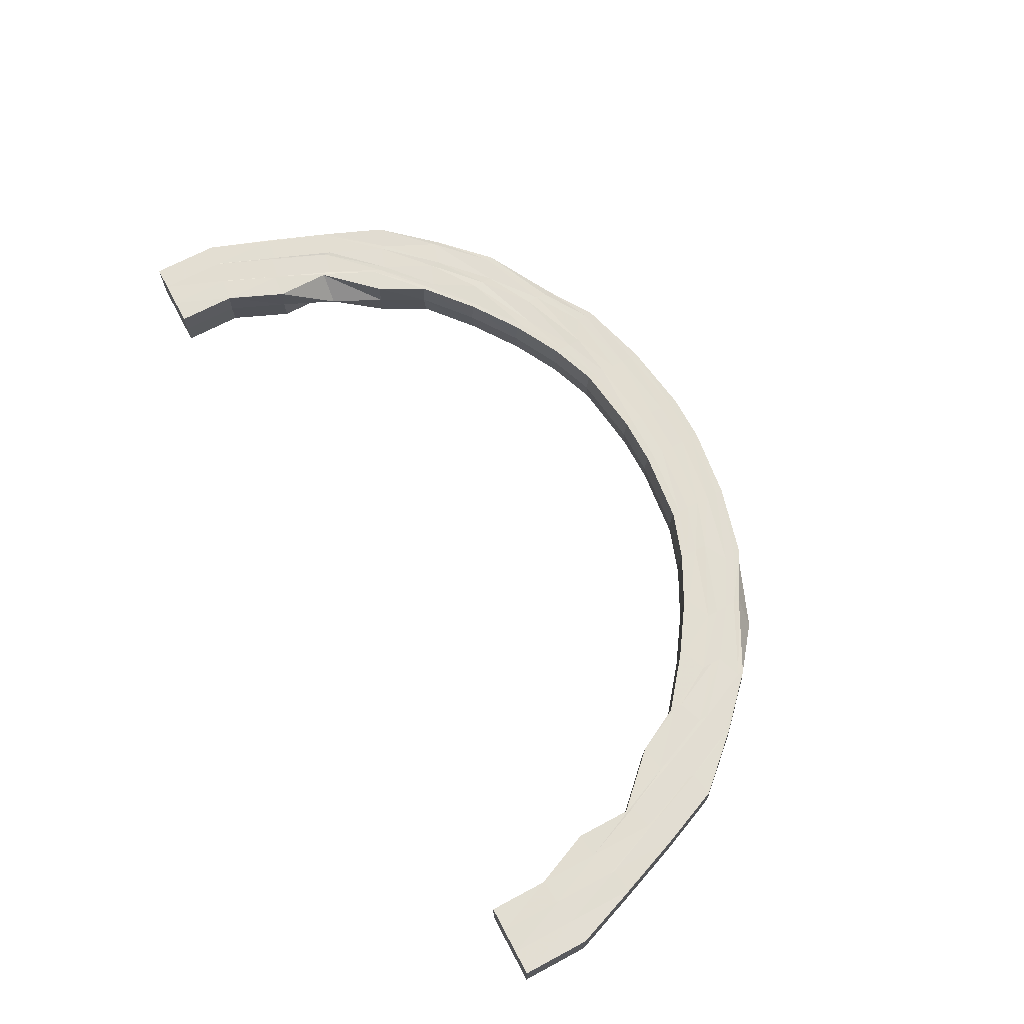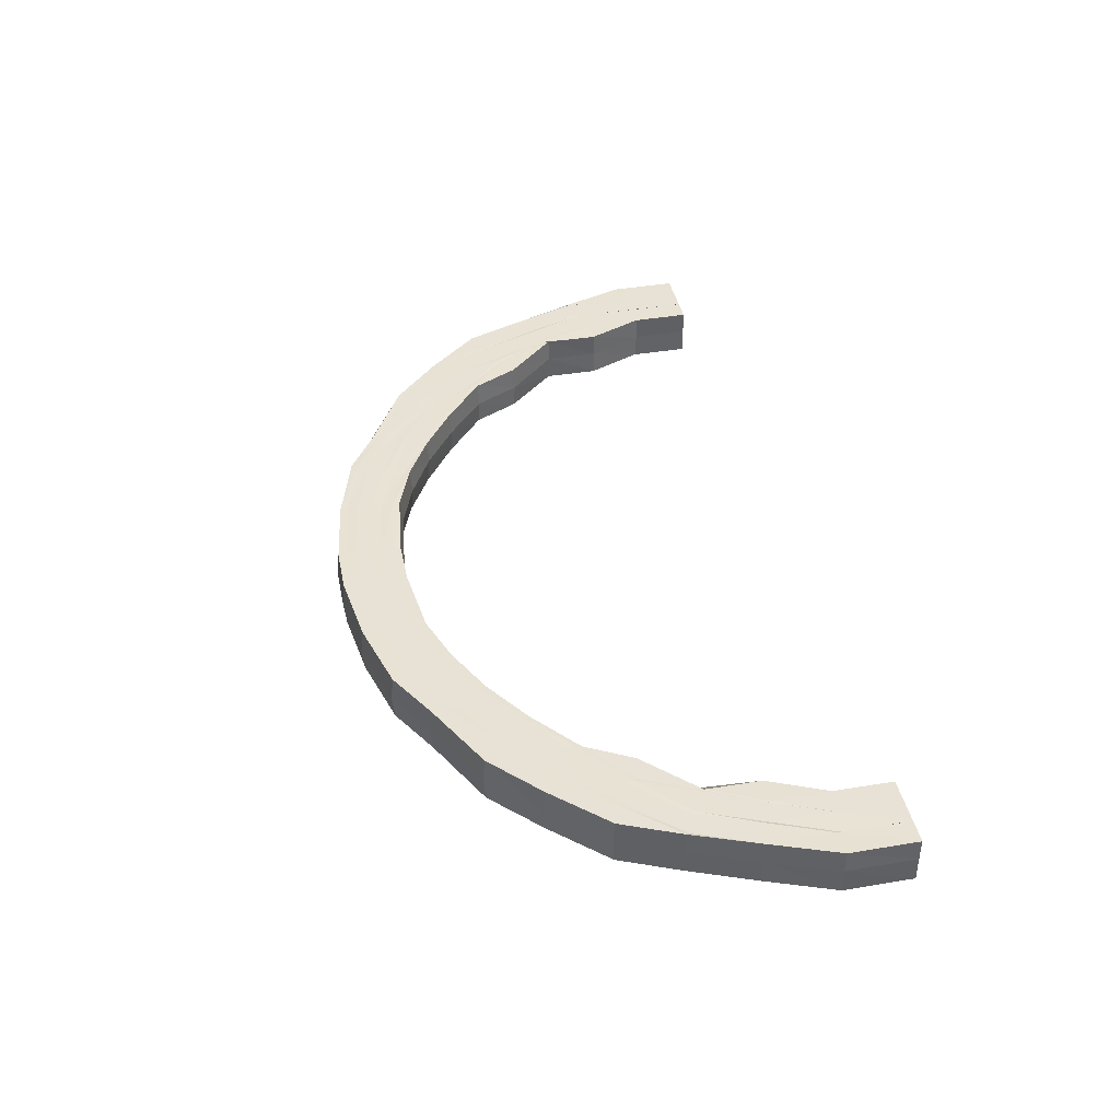
<metadata>
{"format":"obj","ext":"obj","renderer":"f3d","projection":"perspective","resolution":1024,"background":"white","views":[{"elev":68.0,"azim":61.9,"up":"+Y"},{"elev":40.3,"azim":-101.3,"up":"+Y"}]}
</metadata>
<code>
o 27440
v 2251 1883 20.76
v 2251 1883 20.73
v 2251 1883 20.76
v 2251 1883 20.76
v 2251 1883 20.73
v 2251 1883 20.7
v 2251 1883 20.73
v 2251 1883 20.76
v 2251 1883 20.73
v 2251 1883 20.76
v 2251 1883 20.7
v 2251 1883 20.7
v 2252 1883 20.68
v 2251 1883 20.7
v 2251 1883 20.73
v 2251 1883 20.73
v 2251 1883 20.76
v 2251 1883 20.73
v 2251 1883 20.7
v 2251 1883 20.76
v 2251 1883 20.76
v 2252 1883 20.68
v 2251 1883 20.7
v 2251 1883 20.73
v 2252 1883 20.76
v 2252 1883 20.73
v 2252 1883 20.76
v 2252 1883 20.7
v 2252 1883 20.73
v 2252 1883 20.76
v 2252 1883 20.73
v 2252 1883 20.76
v 2252 1883 20.73
v 2252 1883 20.76
v 2252 1883 20.71
v 2252 1883 20.71
v 2252 1883 20.73
v 2252 1883 20.76
v 2252 1883 20.76
v 2252 1883 20.73
v 2252 1883 20.71
v 2252 1883 20.73
v 2252 1883 20.76
v 2252 1883 20.71
v 2252 1883 20.71
v 2252 1883 20.71
v 2252 1883 20.73
v 2252 1883 20.69
v 2252 1883 20.69
v 2252 1883 20.71
v 2252 1883 20.67
v 2252 1883 20.69
v 2252 1883 20.66
v 2252 1883 20.67
v 2252 1883 20.71
v 2252 1883 20.67
v 2252 1883 20.69
v 2252 1883 20.67
v 2252 1883 20.65
v 2252 1883 20.69
v 2252 1883 20.73
v 2252 1883 20.73
v 2252 1883 20.71
v 2252 1883 20.76
v 2252 1883 20.73
v 2252 1883 20.76
v 2252 1883 20.71
v 2252 1883 20.73
v 2251 1883 20.76
v 2252 1883 20.69
v 2252 1883 20.67
v 2251 1883 20.73
v 2251 1883 20.76
v 2251 1883 20.73
v 2251 1883 20.76
v 2251 1883 20.73
v 2251 1883 20.76
v 2252 1883 20.71
v 2252 1883 20.7
v 2252 1883 20.68
v 2252 1883 20.68
v 2251 1883 20.7
v 2251 1883 20.7
v 2252 1883 20.68
v 2252 1883 20.68
v 2252 1883 20.68
v 2252 1883 20.66
v 2252 1883 20.66
v 2252 1883 20.66
v 2252 1883 20.64
v 2252 1883 20.66
v 2252 1883 20.67
v 2252 1883 20.65
v 2252 1883 20.64
v 2252 1883 20.64
v 2252 1883 20.65
v 2252 1883 20.63
v 2252 1883 20.63
v 2252 1883 20.62
v 2252 1883 20.63
v 2252 1883 20.62
v 2252 1883 20.61
v 2252 1883 20.61
v 2252 1883 20.62
v 2252 1883 20.6
v 2252 1883 20.6
v 2252 1883 20.61
v 2252 1883 20.61
v 2252 1883 20.62
v 2252 1883 20.6
v 2252 1883 20.61
v 2252 1883 20.63
v 2252 1883 20.62
v 2252 1883 20.6
v 2252 1883 20.6
v 2252 1883 20.6
v 2252 1883 20.65
v 2252 1883 20.68
v 2252 1883 20.65
v 2252 1883 20.63
v 2252 1883 20.63
v 2252 1883 20.65
v 2252 1883 20.61
v 2252 1883 20.61
v 2252 1883 20.63
v 2252 1883 20.6
v 2252 1883 20.6
v 2252 1883 20.59
v 2252 1883 20.61
v 2252 1883 20.59
v 2252 1883 20.59
v 2252 1883 20.59
v 2252 1883 20.58
v 2252 1883 20.58
v 2252 1883 20.59
v 2252 1883 20.59
v 2252 1883 20.58
v 2252 1883 20.58
v 2252 1883 20.58
v 2252 1883 20.57
v 2252 1883 20.59
v 2252 1883 20.6
v 2252 1883 20.59
v 2252 1883 20.6
v 2252 1883 20.58
v 2252 1883 20.59
v 2252 1883 20.6
v 2252 1883 20.6
v 2252 1883 20.58
v 2252 1883 20.59
v 2252 1883 20.58
v 2252 1883 20.57
v 2252 1883 20.57
v 2252 1883 20.58
v 2252 1883 20.57
v 2252 1883 20.6
v 2252 1883 20.6
v 2252 1883 20.59
v 2252 1883 20.61
v 2252 1883 20.59
v 2252 1883 20.6
v 2252 1883 20.62
v 2252 1883 20.61
v 2252 1883 20.6
v 2252 1883 20.61
v 2252 1883 20.63
v 2252 1883 20.62
v 2252 1883 20.65
v 2252 1883 20.63
v 2252 1883 20.63
v 2252 1883 20.61
v 2252 1883 20.59
v 2252 1883 20.62
v 2252 1883 20.61
v 2252 1883 20.58
v 2252 1883 20.59
v 2252 1883 20.64
v 2252 1883 20.65
v 2252 1883 20.67
v 2252 1883 20.57
v 2252 1883 20.57
v 2252 1883 20.57
v 2252 1883 20.58
v 2252 1883 20.57
v 2252 1883 20.57
v 2252 1883 20.58
v 2252 1883 20.58
v 2252 1883 20.57
v 2252 1883 20.6
v 2252 1883 20.59
v 2252 1883 20.6
v 2252 1883 20.58
v 2252 1883 20.62
v 2252 1883 20.62
v 2252 1883 20.64
v 2252 1883 20.61
v 2252 1883 20.59
v 2252 1883 20.66
v 2252 1883 20.67
v 2252 1883 20.69
v 2252 1883 20.61
v 2252 1883 20.59
v 2252 1883 20.63
v 2252 1883 20.58
v 2252 1883 20.61
v 2252 1883 20.63
v 2252 1883 20.61
v 2252 1883 20.63
v 2252 1883 20.64
v 2252 1883 20.66
v 2252 1883 20.66
v 2252 1883 20.69
v 2252 1883 20.69
v 2252 1883 20.68
v 2252 1883 20.71
v 2252 1883 20.71
v 2252 1883 20.71
v 2252 1883 20.73
v 2252 1883 20.71
v 2252 1883 20.71
v 2252 1883 20.73
v 2252 1883 20.69
v 2252 1883 20.73
v 2252 1883 20.71
v 2252 1883 20.73
v 2252 1883 20.71
v 2252 1883 20.71
v 2252 1883 20.73
v 2252 1883 20.69
v 2252 1883 20.76
v 2252 1883 20.76
v 2252 1883 20.73
v 2252 1883 20.76
v 2252 1883 20.76
v 2252 1883 20.76
v 2252 1883 20.76
v 2252 1883 20.76
v 2252 1883 20.73
v 2252 1883 20.76
v 2252 1883 20.73
v 2252 1883 20.76
v 2252 1883 20.73
v 2252 1883 20.76
v 2252 1883 20.73
v 2252 1883 20.71
v 2252 1883 20.76
v 2252 1883 20.73
v 2252 1883 20.76
v 2252 1883 20.73
v 2252 1883 20.76
v 2252 1883 20.76
v 2252 1883 20.73
v 2252 1883 20.76
v 2252 1883 20.73
v 2252 1883 20.73
v 2252 1883 20.7
v 2252 1883 20.73
v 2252 1883 20.76
v 2252 1883 20.73
v 2252 1883 20.7
v 2252 1883 20.76
v 2252 1883 20.73
v 2252 1883 20.7
v 2252 1883 20.68
v 2252 1883 20.73
v 2252 1883 20.7
v 2252 1883 20.7
v 2252 1883 20.7
v 2252 1883 20.68
v 2252 1883 20.67
v 2252 1883 20.65
v 2252 1883 20.7
v 2252 1883 20.68
v 2252 1883 20.68
v 2252 1883 20.65
v 2252 1883 20.65
v 2252 1883 20.63
v 2252 1883 20.68
v 2252 1883 20.65
v 2252 1883 20.63
v 2252 1883 20.63
v 2252 1883 20.61
v 2252 1883 20.65
v 2252 1883 20.63
v 2252 1883 20.61
v 2252 1883 20.59
v 2252 1883 20.61
v 2252 1883 20.63
v 2252 1883 20.59
v 2252 1883 20.58
v 2252 1883 20.58
v 2252 1883 20.58
v 2252 1883 20.57
v 2252 1883 20.58
v 2252 1883 20.59
v 2252 1883 20.6
v 2252 1883 20.58
v 2252 1883 20.59
v 2252 1883 20.61
v 2252 1883 20.57
v 2252 1883 20.57
v 2252 1883 20.57
v 2252 1883 20.57
v 2252 1883 20.57
v 2252 1883 20.57
v 2252 1883 20.57
v 2252 1883 20.57
v 2252 1883 20.57
v 2252 1883 20.57
v 2252 1883 20.57
v 2252 1883 20.57
v 2252 1883 20.57
v 2252 1883 20.57
v 2252 1883 20.58
v 2252 1883 20.57
v 2252 1883 20.58
v 2252 1883 20.58
v 2252 1883 20.59
v 2252 1883 20.58
v 2252 1883 20.59
v 2252 1883 20.59
v 2252 1883 20.61
v 2252 1883 20.59
v 2252 1883 20.61
v 2252 1883 20.61
v 2252 1883 20.63
v 2252 1883 20.61
v 2252 1883 20.63
v 2252 1883 20.63
v 2252 1883 20.65
v 2252 1883 20.63
v 2252 1883 20.65
v 2252 1883 20.65
v 2252 1883 20.68
v 2252 1883 20.65
v 2252 1883 20.67
v 2252 1883 20.68
v 2251 1883 20.7
v 2252 1883 20.68
v 2252 1883 20.65
v 2252 1883 20.68
v 2252 1883 20.65
v 2252 1883 20.63
v 2252 1883 20.68
v 2252 1883 20.66
v 2252 1883 20.63
v 2252 1883 20.61
v 2252 1883 20.68
v 2252 1883 20.71
v 2252 1883 20.71
v 2252 1883 20.73
v 2252 1883 20.66
v 2252 1883 20.69
v 2252 1883 20.66
v 2252 1883 20.63
v 2252 1883 20.64
v 2252 1883 20.64
v 2252 1883 20.61
v 2252 1883 20.62
v 2252 1883 20.62
v 2252 1883 20.59
v 2252 1883 20.6
v 2252 1883 20.58
v 2252 1883 20.6
v 2252 1883 20.58
v 2252 1883 20.57
v 2252 1883 20.59
v 2252 1883 20.61
v 2252 1883 20.58
v 2252 1883 20.57
v 2252 1883 20.62
v 2252 1883 20.59
v 2252 1883 20.58
v 2252 1883 20.57
v 2252 1883 20.57
v 2252 1883 20.61
v 2252 1883 20.59
v 2252 1883 20.58
v 2252 1883 20.57
v 2252 1883 20.57
v 2252 1883 20.6
v 2252 1883 20.58
v 2252 1883 20.58
v 2252 1883 20.58
v 2252 1883 20.58
v 2252 1883 20.58
v 2252 1883 20.59
v 2252 1883 20.59
v 2252 1883 20.59
v 2252 1883 20.59
v 2252 1883 20.59
v 2252 1883 20.59
v 2252 1883 20.59
v 2252 1883 20.6
v 2252 1883 20.61
v 2252 1883 20.63
v 2252 1883 20.62
v 2252 1883 20.61
v 2252 1883 20.63
v 2252 1883 20.65
v 2252 1883 20.6
v 2252 1883 20.62
v 2252 1883 20.63
v 2252 1883 20.65
v 2252 1883 20.68
v 2252 1883 20.61
v 2252 1883 20.64
v 2252 1883 20.66
v 2252 1883 20.68
v 2252 1883 20.7
v 2252 1883 20.62
v 2252 1883 20.66
v 2252 1883 20.68
v 2252 1883 20.7
v 2252 1883 20.73
v 2252 1883 20.64
v 2252 1883 20.73
v 2252 1883 20.7
v 2252 1883 20.76
v 2252 1883 20.68
v 2252 1883 20.71
v 2252 1883 20.73
v 2252 1883 20.76
v 2252 1883 20.71
v 2252 1883 20.68
v 2252 1883 20.66
v 2252 1883 20.71
v 2252 1883 20.69
v 2252 1883 20.69
v 2252 1883 20.66
v 2252 1883 20.67
v 2252 1883 20.69
v 2252 1883 20.67
v 2252 1883 20.65
v 2252 1883 20.71
v 2252 1883 20.64
v 2252 1883 20.65
v 2252 1883 20.63
v 2252 1883 20.63
v 2252 1883 20.62
v 2252 1883 20.63
v 2252 1883 20.61
v 2252 1883 20.61
v 2252 1883 20.62
v 2252 1883 20.6
v 2252 1883 20.6
v 2252 1883 20.61
v 2252 1883 20.6
v 2252 1883 20.6
v 2252 1883 20.6
v 2252 1883 20.59
v 2252 1883 20.6
v 2252 1883 20.6
v 2252 1883 20.59
v 2252 1883 20.6
v 2252 1883 20.6
v 2252 1883 20.6
v 2252 1883 20.61
v 2252 1883 20.6
v 2252 1883 20.6
v 2252 1883 20.62
v 2252 1883 20.61
v 2252 1883 20.61
v 2252 1883 20.63
v 2252 1883 20.62
v 2252 1883 20.63
v 2252 1883 20.65
v 2252 1883 20.63
v 2252 1883 20.64
v 2252 1883 20.67
v 2252 1883 20.65
v 2252 1883 20.65
v 2252 1883 20.65
v 2252 1883 20.63
v 2252 1883 20.63
v 2252 1883 20.63
v 2252 1883 20.62
v 2252 1883 20.62
v 2252 1883 20.62
v 2252 1883 20.61
v 2252 1883 20.61
v 2252 1883 20.61
v 2252 1883 20.6
v 2252 1883 20.6
v 2252 1883 20.6
v 2252 1883 20.6
v 2252 1883 20.6
v 2252 1883 20.6
v 2252 1883 20.6
v 2252 1883 20.6
v 2252 1883 20.6
v 2252 1883 20.6
v 2252 1883 20.6
v 2252 1883 20.6
v 2252 1883 20.61
v 2252 1883 20.61
v 2252 1883 20.61
v 2252 1883 20.62
v 2252 1883 20.62
v 2252 1883 20.62
v 2252 1883 20.63
v 2252 1883 20.63
v 2252 1883 20.63
v 2252 1883 20.65
v 2252 1883 20.65
v 2252 1883 20.65
v 2252 1883 20.67
v 2252 1883 20.67
v 2252 1883 20.67
v 2252 1883 20.69
v 2252 1883 20.66
v 2252 1883 20.68
v 2252 1883 20.68
v 2252 1883 20.7
v 2252 1883 20.65
v 2252 1883 20.65
v 2252 1883 20.68
v 2252 1883 20.73
v 2252 1883 20.76
v 2252 1883 20.73
v 2252 1883 20.76
v 2251 1883 20.76
v 2251 1883 20.76
v 2252 1883 20.76
v 2251 1883 20.76
v 2251 1883 20.76
v 2252 1883 20.76
v 2251 1883 20.76
v 2252 1883 20.76
v 2252 1883 20.76
v 2252 1883 20.76
v 2252 1883 20.76
f 1 2 3
f 4 5 1
f 5 6 2
f 2 7 8
f 9 2 10
f 11 12 7
f 6 13 11
f 14 11 2
f 2 11 15
f 15 16 17
f 18 19 16
f 20 18 21
f 19 22 23
f 21 24 25
f 24 26 27
f 24 28 26
f 23 28 24
f 25 29 30
f 30 31 32
f 29 33 34
f 29 35 33
f 36 35 29
f 31 37 38
f 32 37 39
f 40 41 37
f 37 42 43
f 37 44 42
f 45 44 37
f 44 46 47
f 45 48 44
f 48 49 44
f 44 49 50
f 48 51 49
f 49 52 50
f 53 51 48
f 51 54 49
f 49 54 52
f 50 52 55
f 54 56 57
f 58 59 54
f 52 60 55
f 50 55 61
f 62 63 61
f 39 61 64
f 61 55 65
f 61 65 66
f 55 67 65
f 55 60 67
f 65 67 68
f 64 68 69
f 70 71 60
f 69 72 73
f 72 74 75
f 68 76 77
f 68 78 76
f 67 78 68
f 76 79 72
f 78 79 76
f 67 80 78
f 60 80 67
f 78 81 79
f 80 81 78
f 79 82 72
f 72 82 9
f 82 83 74
f 79 84 82
f 81 84 79
f 84 85 82
f 82 85 14
f 85 86 83
f 84 87 85
f 81 88 84
f 88 87 84
f 89 88 81
f 80 89 81
f 88 90 87
f 91 89 80
f 60 91 80
f 92 91 60
f 71 93 91
f 89 94 88
f 94 90 88
f 91 95 89
f 95 94 89
f 96 95 91
f 93 97 95
f 95 98 94
f 97 99 98
f 100 98 95
f 98 101 94
f 94 101 90
f 98 102 101
f 99 103 102
f 104 102 98
f 103 105 106
f 107 106 102
f 102 108 101
f 102 106 108
f 101 108 109
f 101 109 90
f 106 110 108
f 108 111 109
f 108 110 111
f 90 109 112
f 90 112 87
f 109 111 113
f 109 113 112
f 106 114 110
f 115 114 106
f 105 116 114
f 87 112 117
f 87 117 85
f 85 117 118
f 117 119 86
f 112 120 117
f 120 121 119
f 112 113 120
f 117 120 122
f 113 123 120
f 123 124 121
f 120 123 125
f 113 126 123
f 111 126 113
f 126 127 123
f 127 128 124
f 123 127 129
f 111 130 126
f 110 130 111
f 126 131 127
f 130 131 126
f 110 132 130
f 131 133 127
f 133 134 128
f 127 133 135
f 114 132 110
f 130 136 131
f 132 136 130
f 131 137 133
f 136 137 131
f 137 138 133
f 133 138 139
f 138 140 134
f 114 141 132
f 142 141 114
f 132 143 136
f 141 143 132
f 116 144 141
f 143 145 136
f 136 145 137
f 141 146 143
f 144 147 146
f 148 146 141
f 145 149 137
f 137 149 138
f 143 150 145
f 146 150 143
f 145 151 149
f 150 151 145
f 149 152 138
f 138 152 153
f 151 154 149
f 149 154 152
f 152 155 140
f 146 156 150
f 157 156 146
f 150 158 151
f 156 158 150
f 147 159 156
f 158 160 151
f 151 160 154
f 156 161 158
f 159 162 161
f 163 161 156
f 161 164 158
f 158 164 160
f 161 165 164
f 162 166 165
f 167 165 161
f 166 168 169
f 170 169 165
f 165 171 164
f 165 169 171
f 164 171 172
f 164 172 160
f 169 173 171
f 171 174 172
f 171 173 174
f 160 172 175
f 160 175 154
f 172 174 176
f 172 176 175
f 169 177 173
f 178 177 169
f 168 179 177
f 154 175 180
f 154 180 152
f 152 180 181
f 180 182 155
f 175 183 180
f 183 184 182
f 175 176 183
f 180 183 185
f 176 186 183
f 186 187 184
f 183 186 188
f 189 190 187
f 176 191 186
f 191 189 186
f 186 189 192
f 174 191 176
f 174 193 191
f 173 193 174
f 191 194 189
f 193 194 191
f 173 195 193
f 194 196 189
f 177 195 173
f 189 196 197
f 177 198 195
f 199 198 177
f 179 200 198
f 196 201 197
f 197 201 202
f 196 203 201
f 197 202 204
f 201 205 202
f 203 206 207
f 208 203 196
f 194 208 196
f 209 208 194
f 193 209 194
f 195 209 193
f 195 210 209
f 198 210 195
f 209 211 208
f 210 211 209
f 198 212 210
f 213 212 198
f 210 214 211
f 212 214 210
f 212 215 214
f 216 215 212
f 217 218 215
f 219 216 213
f 215 220 214
f 219 221 216
f 222 219 213
f 221 223 224
f 225 221 219
f 226 219 222
f 227 228 219
f 229 227 222
f 228 230 221
f 221 231 232
f 230 233 221
f 233 234 232
f 230 233 235
f 233 234 235
f 236 230 235
f 236 237 238
f 234 239 235
f 234 239 240
f 241 236 235
f 241 236 242
f 240 243 244
f 240 244 220
f 220 244 245
f 239 246 235
f 239 246 247
f 248 241 235
f 248 241 249
f 250 248 235
f 246 251 235
f 251 250 235
f 246 251 252
f 250 253 254
f 251 250 255
f 255 254 256
f 257 251 255
f 252 258 259
f 252 259 260
f 255 261 262
f 263 260 264
f 265 255 266
f 267 257 266
f 266 255 268
f 266 256 269
f 270 269 271
f 272 266 270
f 273 267 270
f 270 266 274
f 275 273 276
f 276 271 277
f 278 270 276
f 276 270 279
f 280 275 281
f 281 277 282
f 283 276 281
f 281 276 284
f 285 280 205
f 205 282 286
f 205 281 287
f 288 281 205
f 202 205 289
f 202 289 290
f 204 202 290
f 290 289 291
f 204 292 293
f 294 295 204
f 289 296 291
f 290 291 297
f 298 299 296
f 300 294 301
f 192 204 301
f 301 204 302
f 301 293 303
f 304 300 305
f 188 301 305
f 305 303 306
f 305 301 307
f 308 304 309
f 185 305 309
f 309 306 310
f 309 305 311
f 312 308 313
f 181 309 313
f 313 310 314
f 313 309 315
f 316 312 317
f 153 313 317
f 317 314 318
f 317 313 319
f 320 316 321
f 139 317 321
f 321 318 322
f 321 317 323
f 324 320 325
f 135 321 325
f 325 322 326
f 325 321 327
f 328 324 329
f 129 325 329
f 329 326 330
f 329 325 331
f 332 328 333
f 125 329 333
f 333 330 334
f 333 329 335
f 13 332 336
f 336 334 12
f 122 333 336
f 336 333 337
f 11 336 338
f 118 336 11
f 337 339 23
f 23 339 28
f 22 340 339
f 339 341 28
f 28 341 36
f 339 342 341
f 335 342 339
f 340 343 342
f 341 344 36
f 36 344 35
f 342 345 341
f 341 345 344
f 342 346 345
f 331 346 342
f 343 347 346
f 344 348 35
f 35 348 349
f 349 350 351
f 344 352 348
f 345 352 344
f 348 353 349
f 349 353 45
f 352 354 348
f 348 354 353
f 345 355 352
f 346 355 345
f 352 356 354
f 355 356 352
f 354 53 353
f 353 53 48
f 356 357 354
f 354 357 53
f 346 358 355
f 327 358 346
f 355 359 356
f 358 359 355
f 356 360 357
f 359 360 356
f 347 361 358
f 358 362 359
f 323 362 358
f 361 363 362
f 362 364 359
f 359 364 360
f 362 365 364
f 319 365 362
f 363 366 365
f 365 367 364
f 364 368 360
f 364 367 368
f 365 369 367
f 315 369 365
f 366 370 369
f 360 368 371
f 360 371 357
f 367 372 368
f 369 373 367
f 367 373 372
f 369 374 373
f 311 374 369
f 370 375 374
f 368 372 376
f 368 376 371
f 373 377 372
f 374 378 373
f 373 378 377
f 374 379 378
f 307 379 374
f 375 380 379
f 372 377 381
f 372 381 376
f 380 382 297
f 302 297 379
f 379 297 383
f 379 383 378
f 297 384 383
f 297 291 384
f 378 383 385
f 378 385 377
f 383 384 386
f 383 386 385
f 291 387 384
f 291 296 387
f 384 388 386
f 384 387 388
f 377 385 389
f 377 389 381
f 385 386 390
f 385 390 389
f 386 388 391
f 386 391 390
f 387 392 388
f 388 393 391
f 388 392 393
f 387 394 392
f 296 394 387
f 296 395 394
f 287 395 296
f 299 396 395
f 395 397 394
f 394 398 392
f 394 397 398
f 395 399 397
f 284 399 395
f 396 400 399
f 392 398 401
f 392 401 393
f 397 402 398
f 399 403 397
f 397 403 402
f 399 404 403
f 279 404 399
f 400 405 404
f 398 402 406
f 398 406 401
f 403 407 402
f 404 408 403
f 403 408 407
f 404 409 408
f 274 409 404
f 405 410 409
f 402 407 411
f 402 411 406
f 408 412 407
f 409 413 408
f 408 413 412
f 409 414 413
f 268 414 409
f 410 415 414
f 407 412 416
f 407 416 411
f 415 248 417
f 262 417 414
f 414 417 418
f 414 418 413
f 417 249 418
f 417 419 249
f 413 418 420
f 413 420 412
f 418 249 421
f 418 421 420
f 249 422 421
f 249 423 422
f 422 423 242
f 421 422 424
f 422 242 424
f 420 421 425
f 421 424 425
f 412 420 426
f 420 425 426
f 412 426 416
f 424 242 427
f 425 424 428
f 424 427 428
f 428 427 429
f 425 428 430
f 426 425 430
f 430 428 431
f 428 432 433
f 430 433 434
f 427 435 432
f 426 430 436
f 416 426 436
f 436 430 437
f 436 434 438
f 416 436 439
f 439 438 440
f 439 436 441
f 411 416 439
f 411 439 442
f 442 440 443
f 442 439 444
f 406 411 442
f 406 442 445
f 445 443 446
f 445 442 447
f 401 406 445
f 401 445 448
f 448 446 449
f 448 445 450
f 393 401 448
f 393 448 451
f 451 449 452
f 451 448 453
f 391 393 451
f 391 451 454
f 454 452 455
f 454 451 456
f 390 391 454
f 390 454 457
f 457 455 458
f 457 454 459
f 389 390 457
f 389 457 460
f 460 458 461
f 460 457 462
f 381 389 460
f 381 460 463
f 463 461 464
f 463 460 465
f 376 381 463
f 376 463 466
f 466 464 467
f 466 463 468
f 371 376 466
f 371 466 469
f 469 467 470
f 357 371 469
f 469 466 471
f 357 469 53
f 53 469 51
f 471 472 54
f 54 472 92
f 472 473 56
f 59 474 472
f 475 476 473
f 474 477 475
f 472 475 96
f 468 475 472
f 478 479 476
f 477 480 478
f 475 478 100
f 465 478 475
f 481 482 479
f 480 483 481
f 478 481 104
f 462 481 478
f 484 485 482
f 483 486 484
f 481 484 107
f 459 484 481
f 487 488 485
f 486 489 487
f 484 487 115
f 456 487 484
f 490 491 488
f 489 492 490
f 487 490 142
f 453 490 487
f 493 494 491
f 492 495 493
f 490 493 148
f 450 493 490
f 496 497 494
f 495 498 496
f 493 496 157
f 447 496 493
f 499 500 497
f 498 501 499
f 496 499 163
f 444 499 496
f 502 503 500
f 501 504 502
f 499 502 167
f 441 502 499
f 505 506 503
f 504 507 505
f 502 505 170
f 437 505 502
f 507 229 508
f 508 509 506
f 505 508 178
f 431 508 505
f 222 510 509
f 429 222 508
f 508 222 199
f 211 511 208
f 208 511 203
f 211 512 511
f 214 512 211
f 214 220 512
f 220 245 512
f 512 245 513
f 512 513 511
f 245 514 513
f 511 515 203
f 511 513 515
f 203 515 288
f 515 516 206
f 513 517 515
f 513 514 517
f 517 264 516
f 515 517 283
f 514 263 517
f 517 263 278
f 514 518 263
f 247 518 514
f 247 519 518
f 242 520 427
f 427 520 226
f 242 521 520
f 520 521 225
f 520 238 435
f 522 523 524
f 523 525 524
f 526 522 524
f 525 527 524
f 528 526 524
f 527 529 524
f 530 528 524
f 529 531 524
f 532 530 524
f 531 532 524

</code>
